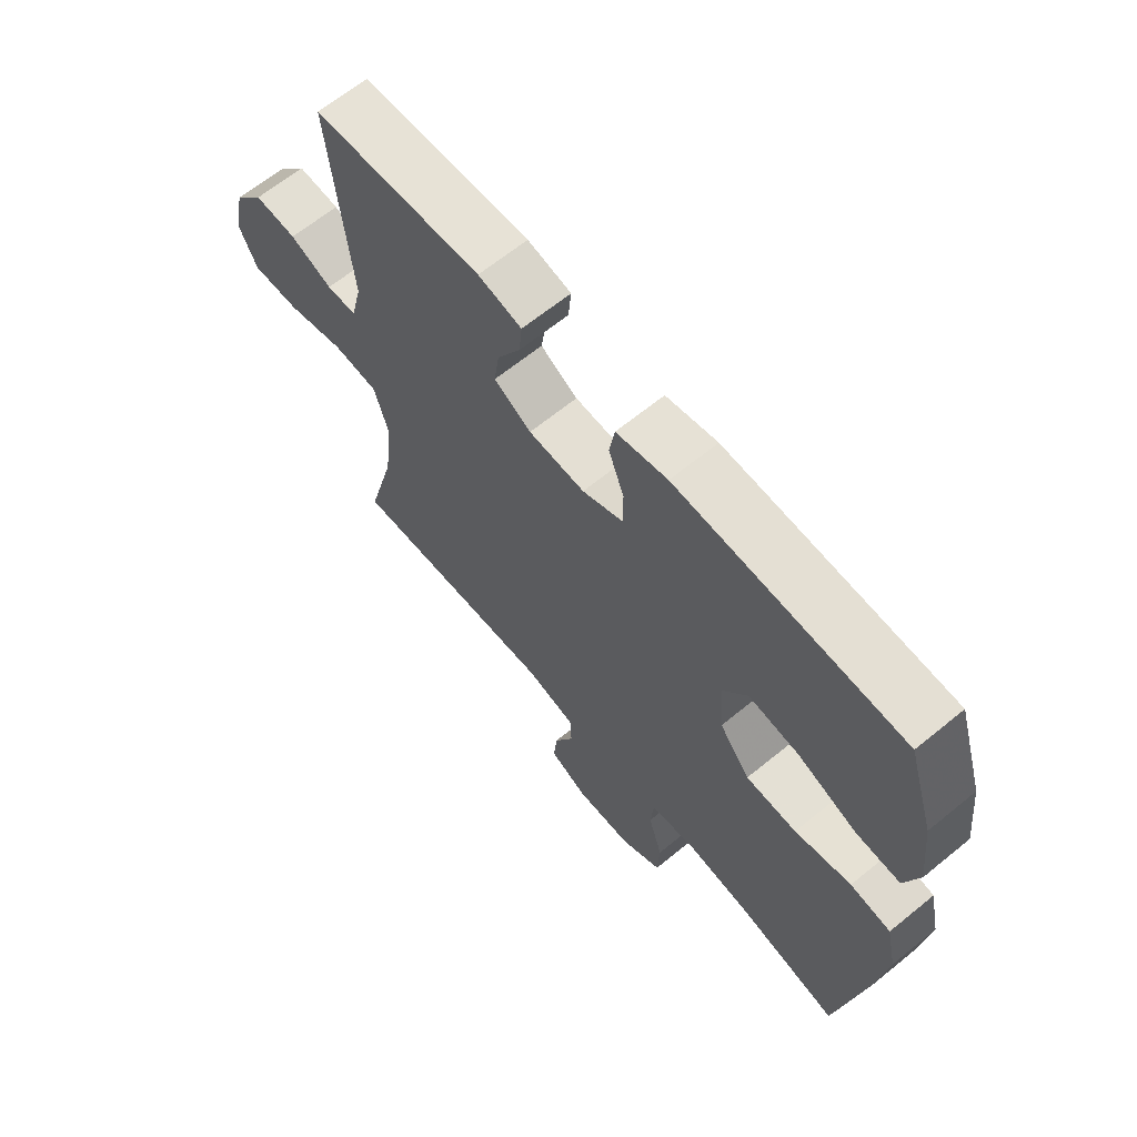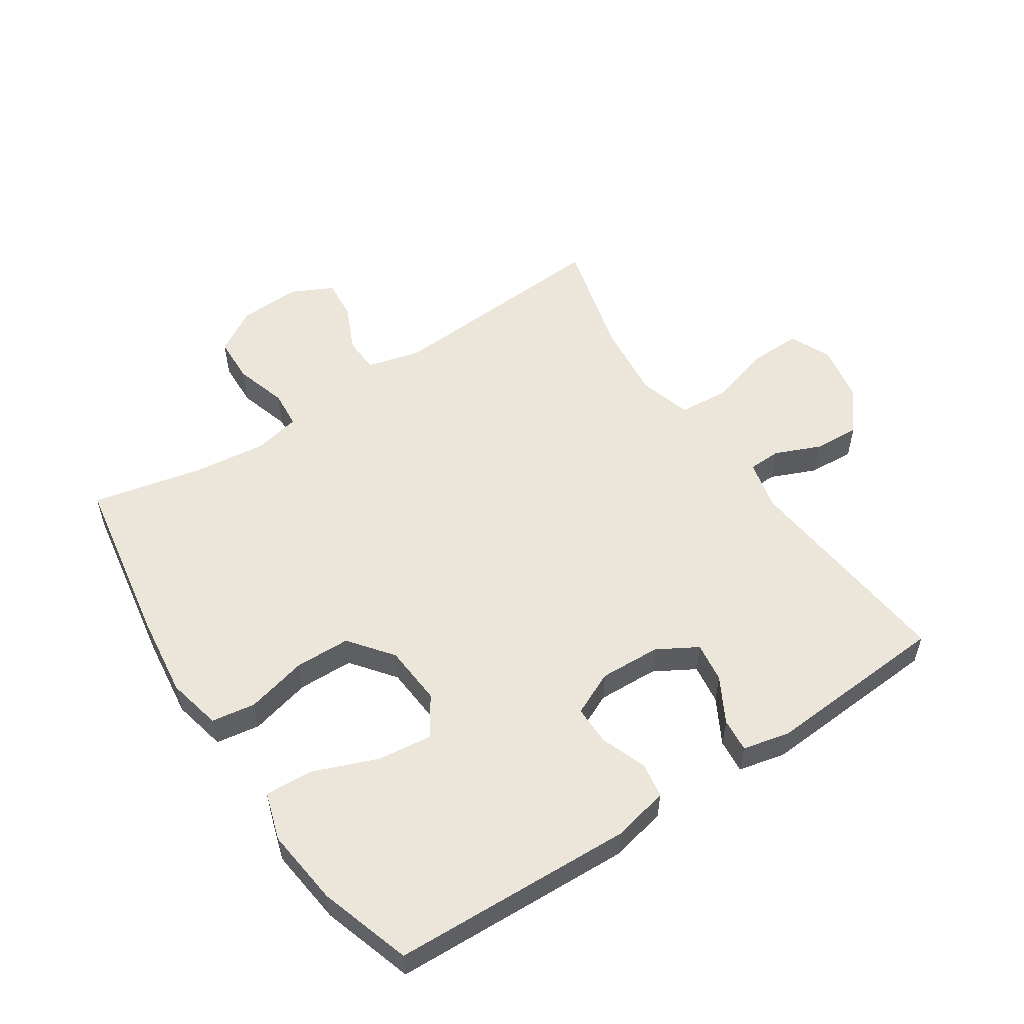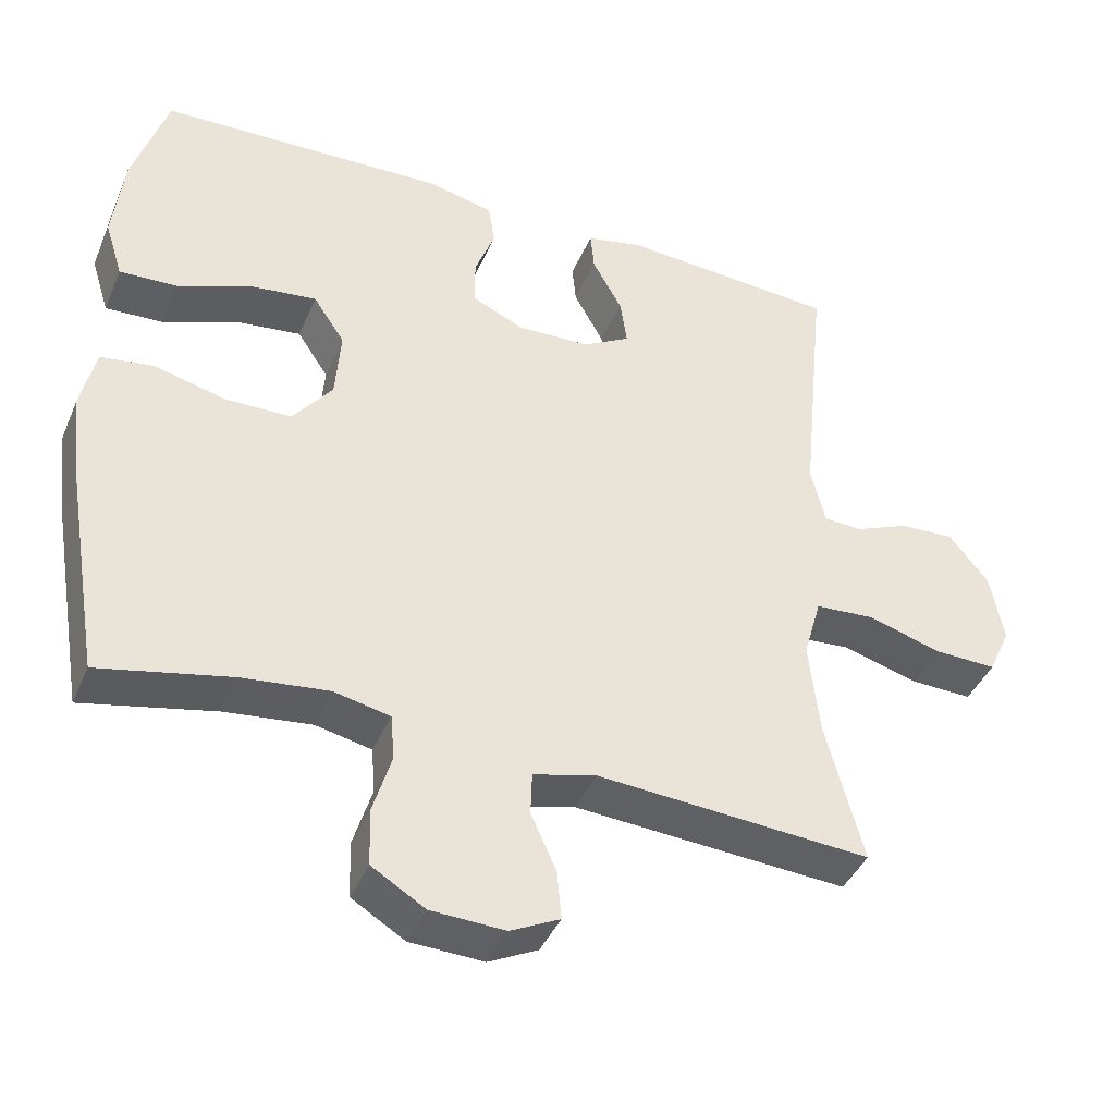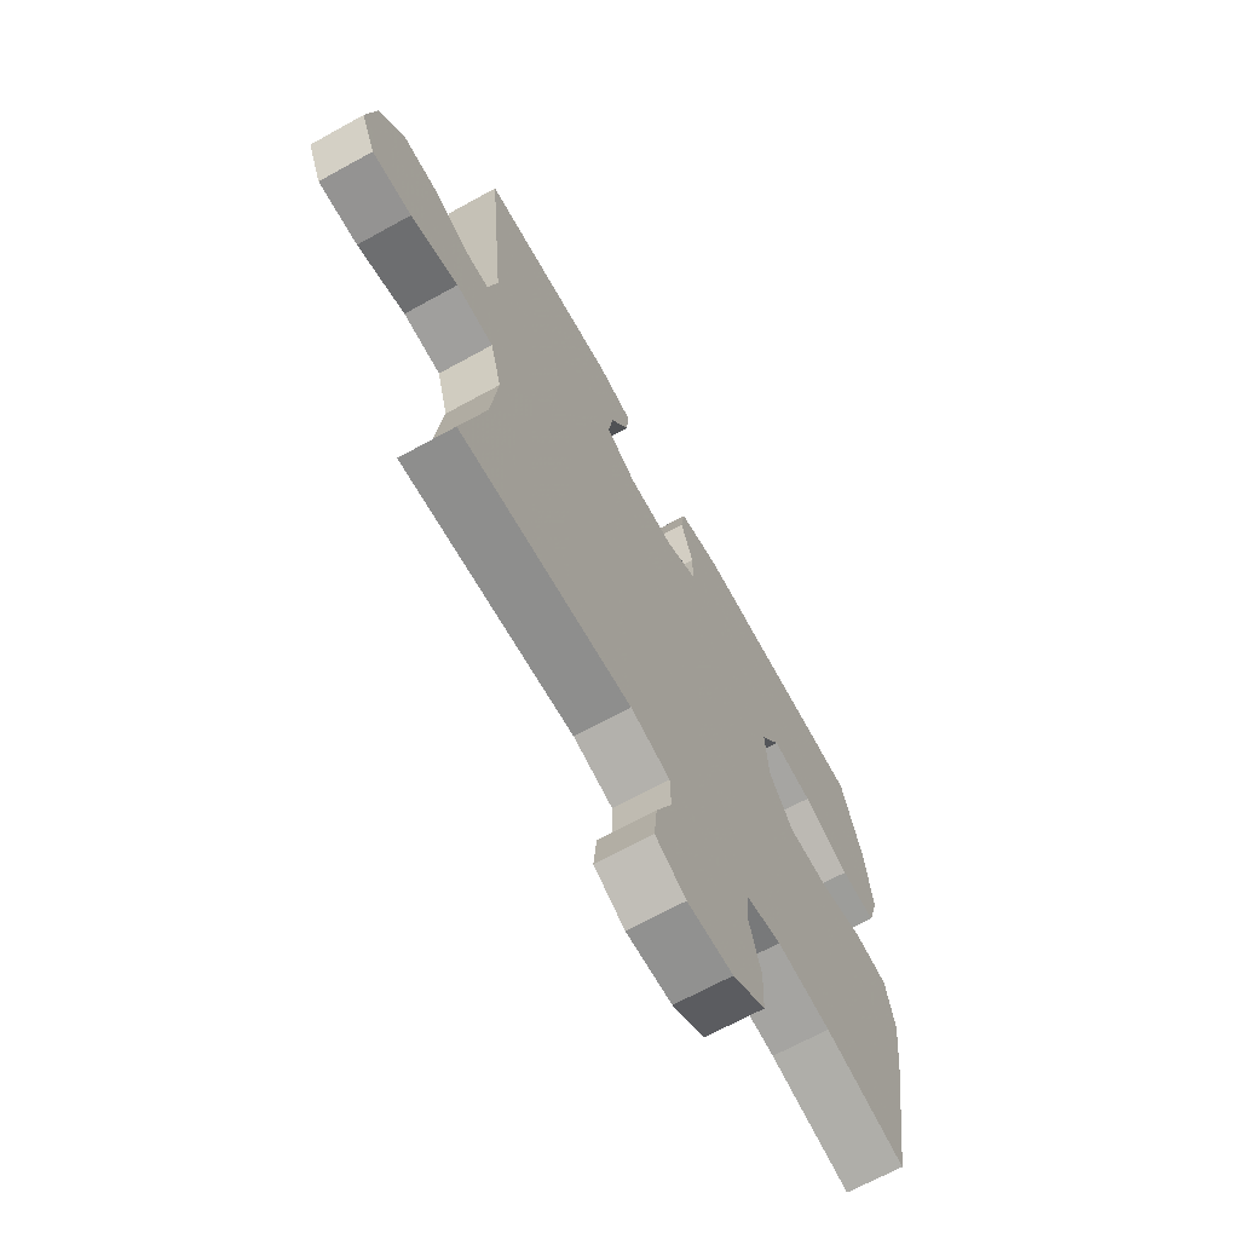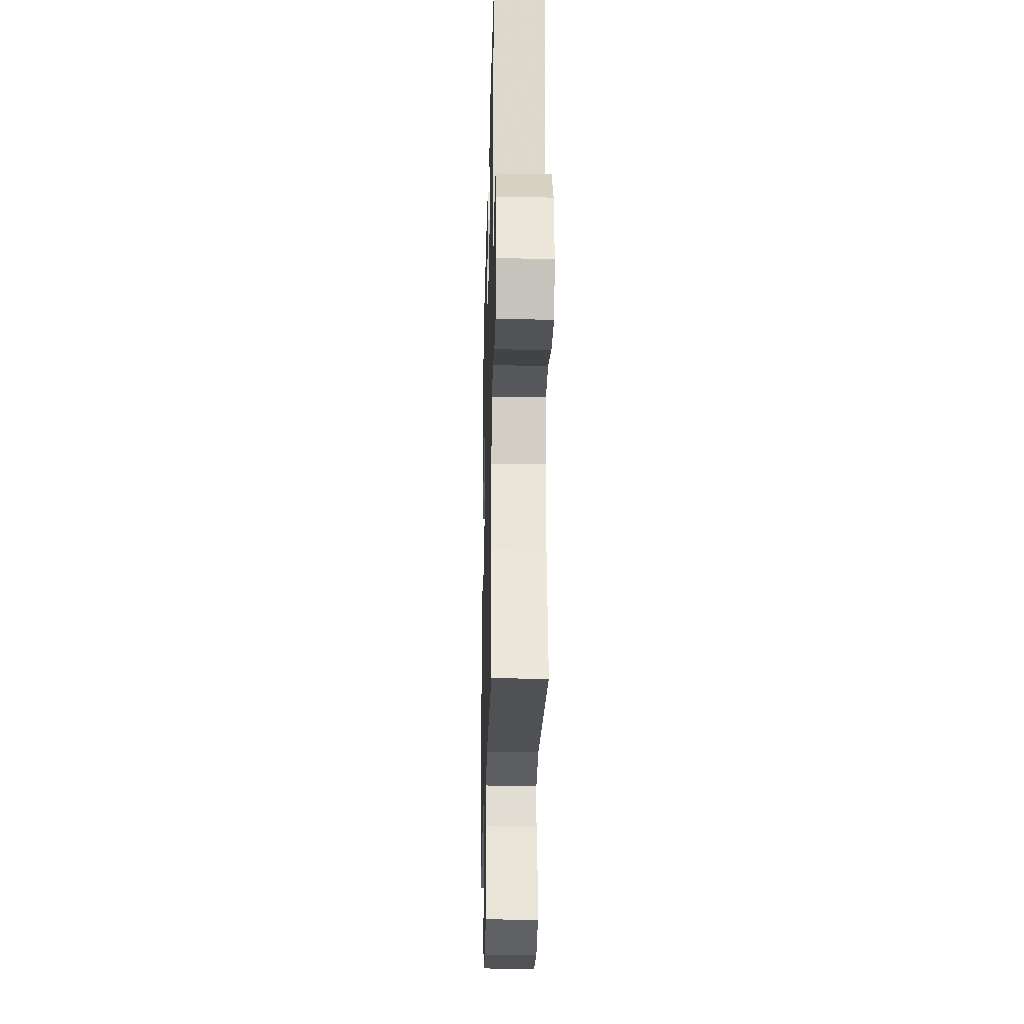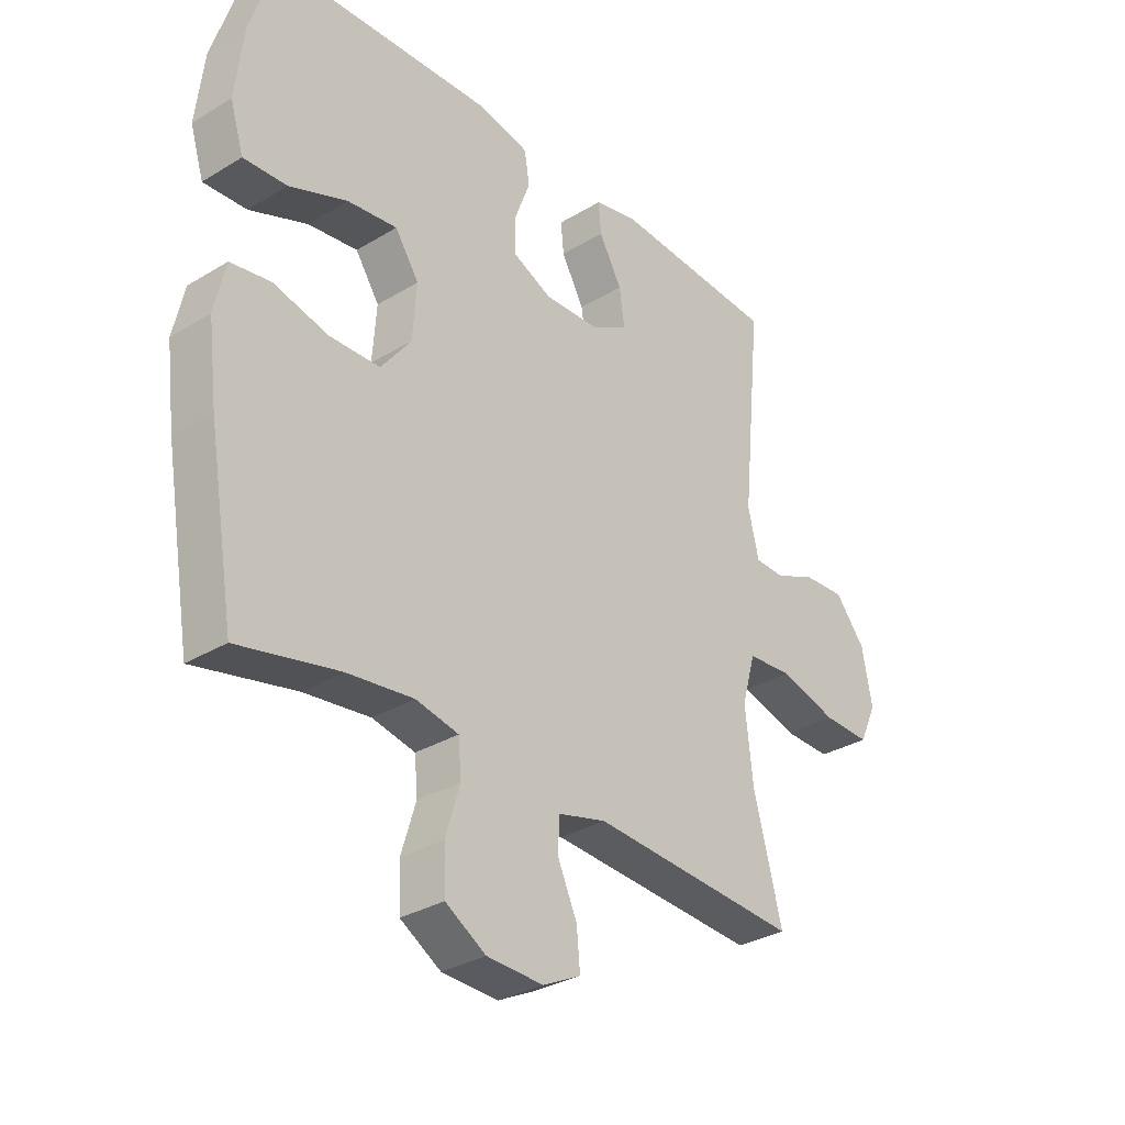
<metadata>
{"format":"obj","ext":"obj","renderer":"f3d","projection":"perspective","resolution":1024,"background":"white","views":[{"elev":65.2,"azim":-129.4,"up":"+Z"},{"elev":54.5,"azim":-33.6,"up":"+Y"},{"elev":-41.5,"azim":-22.1,"up":"+Z"},{"elev":-67.9,"azim":118.9,"up":"+Z"},{"elev":-23.3,"azim":88.6,"up":"+Z"},{"elev":-31.7,"azim":-49.5,"up":"+Z"}]}
</metadata>
<code>
v -0.5 0.07 0.5
v -0.114 0.07 0.515
v -0.026 0.07 0.495
v -0.017 0.07 0.439
v -0.044 0.07 0.366
v -0.044 0.07 0.303
v 0.026 0.07 0.271
v 0.123 0.07 0.275
v 0.187 0.07 0.312
v 0.178 0.07 0.376
v 0.138 0.07 0.448
v 0.133 0.07 0.502
v 0.208 0.07 0.519
v 0.5 0.07 0.5
v 0.465 0.07 0.148
v 0.484 0.07 0.068
v 0.536 0.07 0.066
v 0.609 0.07 0.097
v 0.682 0.07 0.101
v 0.735 0.07 0.036
v 0.753 0.07 -0.059
v 0.723 0.07 -0.125
v 0.64 0.07 -0.123
v 0.539 0.07 -0.094
v 0.46 0.07 -0.1
v 0.436 0.07 -0.184
v 0.45 0.07 -0.311
v 0.5 0.07 -0.5
v 0.133 0.07 -0.476
v 0.048 0.07 -0.498
v 0.046 0.07 -0.556
v 0.08 0.07 -0.631
v 0.086 0.07 -0.696
v 0.02 0.07 -0.729
v -0.079 0.07 -0.725
v -0.15 0.07 -0.682
v -0.153 0.07 -0.607
v -0.128 0.07 -0.524
v -0.133 0.07 -0.463
v -0.208 0.07 -0.447
v -0.324 0.07 -0.461
v -0.5 0.07 -0.5
v -0.547 0.07 -0.223
v -0.563 0.07 -0.094
v -0.544 0.07 -0.008
v -0.474 0.07 0.003
v -0.377 0.07 -0.021
v -0.289 0.07 -0.019
v -0.236 0.07 0.05
v -0.229 0.07 0.146
v -0.271 0.07 0.209
v -0.358 0.07 0.198
v -0.46 0.07 0.158
v -0.536 0.07 0.154
v -0.56 0.07 0.231
v -0.546 0.07 0.354
v -0.5 0 0.5
v -0.114 0 0.515
v -0.026 0 0.495
v -0.017 0 0.439
v -0.044 0 0.366
v -0.044 0 0.303
v 0.026 0 0.271
v 0.123 0 0.275
v 0.187 0 0.312
v 0.178 0 0.376
v 0.138 0 0.448
v 0.133 0 0.502
v 0.208 0 0.519
v 0.5 0 0.5
v 0.465 0 0.148
v 0.484 0 0.068
v 0.536 0 0.066
v 0.609 0 0.097
v 0.682 0 0.101
v 0.735 0 0.036
v 0.753 0 -0.059
v 0.723 0 -0.125
v 0.64 0 -0.123
v 0.539 0 -0.094
v 0.46 0 -0.1
v 0.436 0 -0.184
v 0.45 0 -0.311
v 0.5 0 -0.5
v 0.133 0 -0.476
v 0.048 0 -0.498
v 0.046 0 -0.556
v 0.08 0 -0.631
v 0.086 0 -0.696
v 0.02 0 -0.729
v -0.079 0 -0.725
v -0.15 0 -0.682
v -0.153 0 -0.607
v -0.128 0 -0.524
v -0.133 0 -0.463
v -0.208 0 -0.447
v -0.324 0 -0.461
v -0.5 0 -0.5
v -0.547 0 -0.223
v -0.563 0 -0.094
v -0.544 0 -0.008
v -0.474 0 0.003
v -0.377 0 -0.021
v -0.289 0 -0.019
v -0.236 0 0.05
v -0.229 0 0.146
v -0.271 0 0.209
v -0.358 0 0.198
v -0.46 0 0.158
v -0.536 0 0.154
v -0.56 0 0.231
v -0.546 0 0.354
f 3 4 5
f 2 3 5
f 1 2 5
f 56 1 5
f 55 56 5
f 54 55 5
f 53 54 5
f 52 53 5
f 51 52 5 6
f 50 51 6 7
f 49 50 7 8
f 48 49 8 9
f 45 46 47
f 44 45 47
f 43 44 47
f 42 43 47
f 41 42 47
f 40 41 47 48
f 39 40 48 9
f 36 37 38
f 35 36 38
f 34 35 38
f 33 34 38
f 32 33 38
f 31 32 38
f 30 31 38 39
f 29 30 39 9
f 27 28 29 9
f 22 23 24
f 21 22 24
f 20 21 24
f 19 20 24
f 18 19 24
f 17 18 24
f 16 17 24 25
f 15 16 25 26
f 13 14 15
f 12 13 15
f 11 12 15
f 10 11 15
f 26 27 9 10
f 10 15 26
f 61 60 59
f 61 59 58
f 61 58 57
f 61 57 112
f 61 112 111
f 61 111 110
f 61 110 109
f 61 109 108
f 62 61 108 107
f 63 62 107 106
f 64 63 106 105
f 65 64 105 104
f 103 102 101
f 103 101 100
f 103 100 99
f 103 99 98
f 103 98 97
f 104 103 97 96
f 65 104 96 95
f 94 93 92
f 94 92 91
f 94 91 90
f 94 90 89
f 94 89 88
f 94 88 87
f 95 94 87 86
f 65 95 86 85
f 65 85 84 83
f 80 79 78
f 80 78 77
f 80 77 76
f 80 76 75
f 80 75 74
f 80 74 73
f 81 80 73 72
f 82 81 72 71
f 71 70 69
f 71 69 68
f 71 68 67
f 71 67 66
f 66 65 83 82
f 82 71 66
f 1 57 58 2
f 2 58 59 3
f 3 59 60 4
f 4 60 61 5
f 5 61 62 6
f 6 62 63 7
f 7 63 64 8
f 8 64 65 9
f 9 65 66 10
f 10 66 67 11
f 11 67 68 12
f 12 68 69 13
f 13 69 70 14
f 14 70 71 15
f 15 71 72 16
f 16 72 73 17
f 17 73 74 18
f 18 74 75 19
f 19 75 76 20
f 20 76 77 21
f 21 77 78 22
f 22 78 79 23
f 23 79 80 24
f 24 80 81 25
f 25 81 82 26
f 26 82 83 27
f 27 83 84 28
f 28 84 85 29
f 29 85 86 30
f 30 86 87 31
f 31 87 88 32
f 32 88 89 33
f 33 89 90 34
f 34 90 91 35
f 35 91 92 36
f 36 92 93 37
f 37 93 94 38
f 38 94 95 39
f 39 95 96 40
f 40 96 97 41
f 41 97 98 42
f 42 98 99 43
f 43 99 100 44
f 44 100 101 45
f 45 101 102 46
f 46 102 103 47
f 47 103 104 48
f 48 104 105 49
f 49 105 106 50
f 50 106 107 51
f 51 107 108 52
f 52 108 109 53
f 53 109 110 54
f 54 110 111 55
f 55 111 112 56
f 56 112 57 1

</code>
